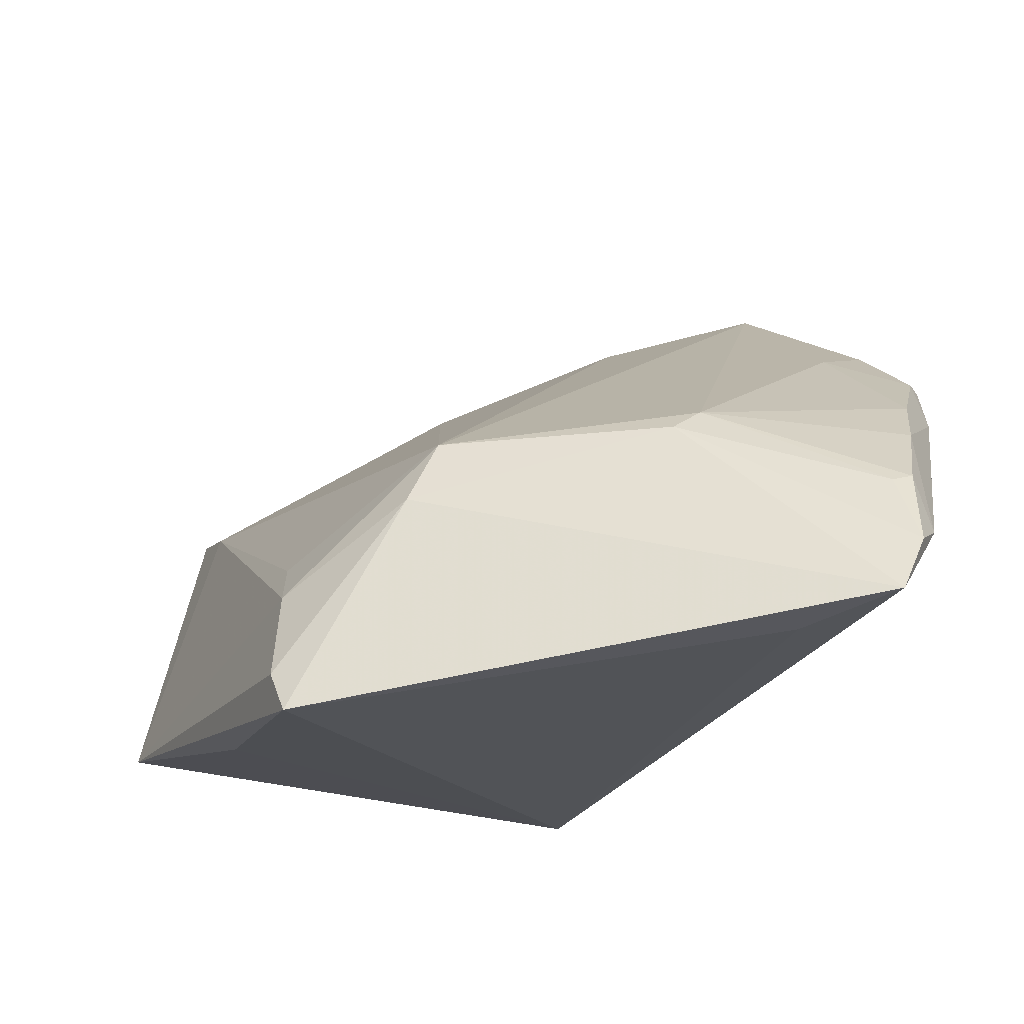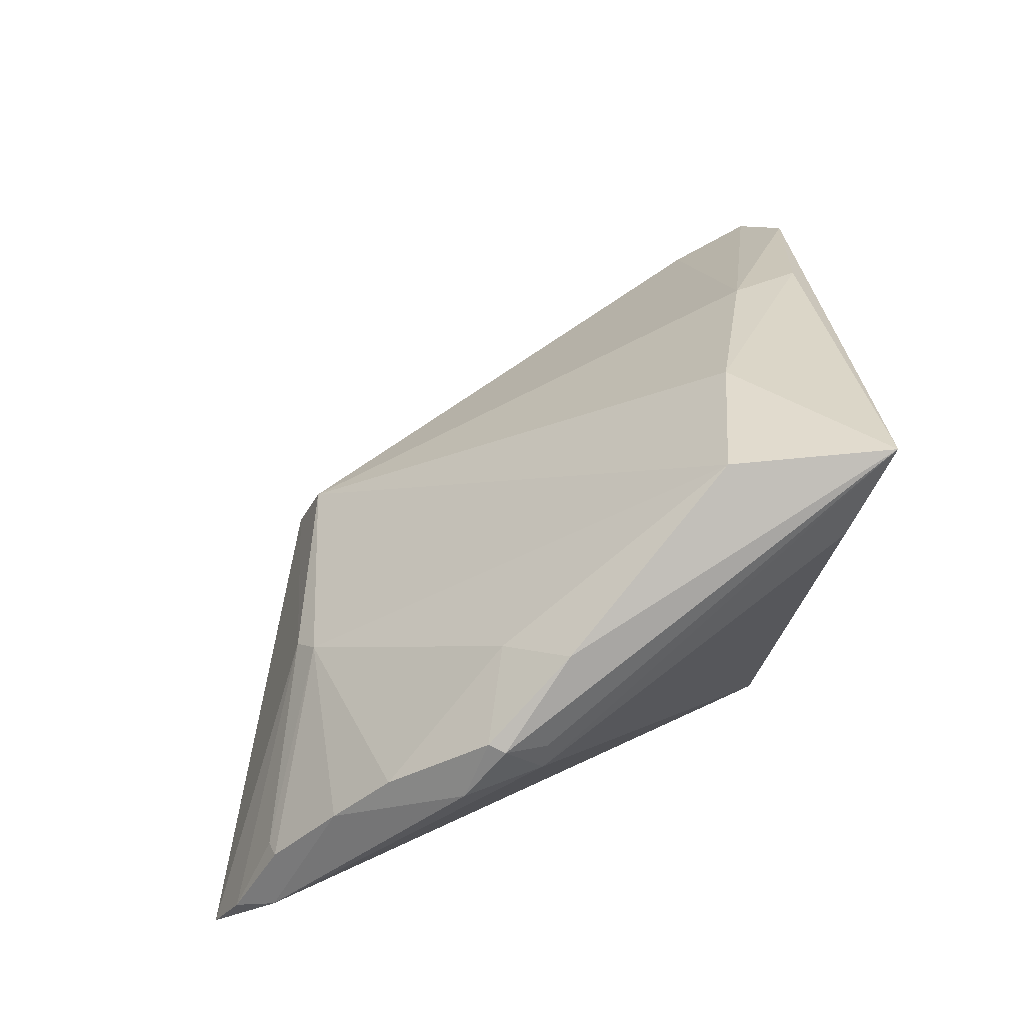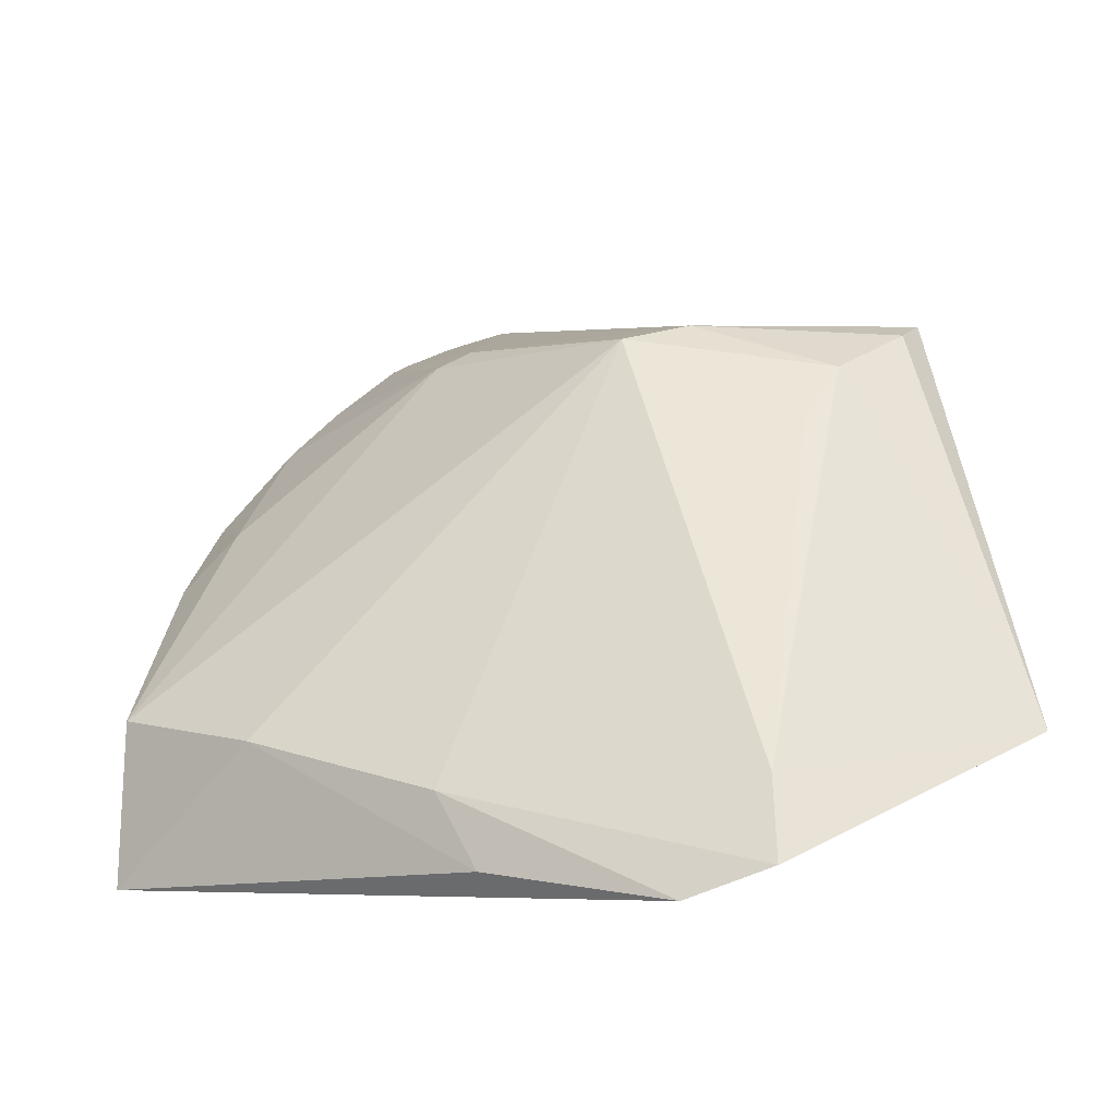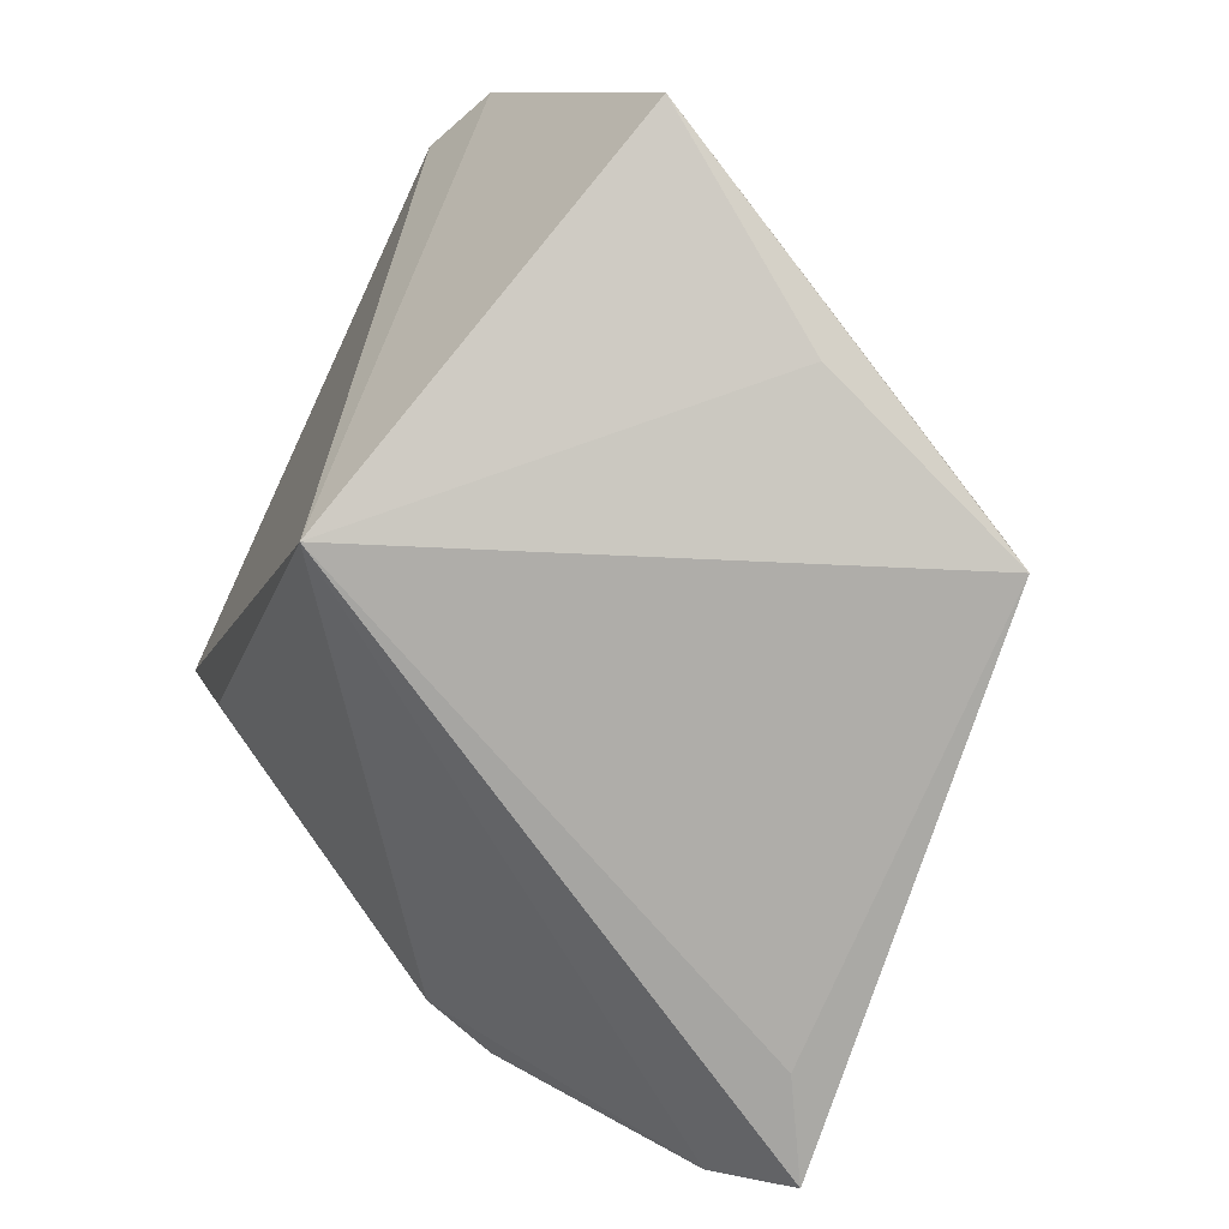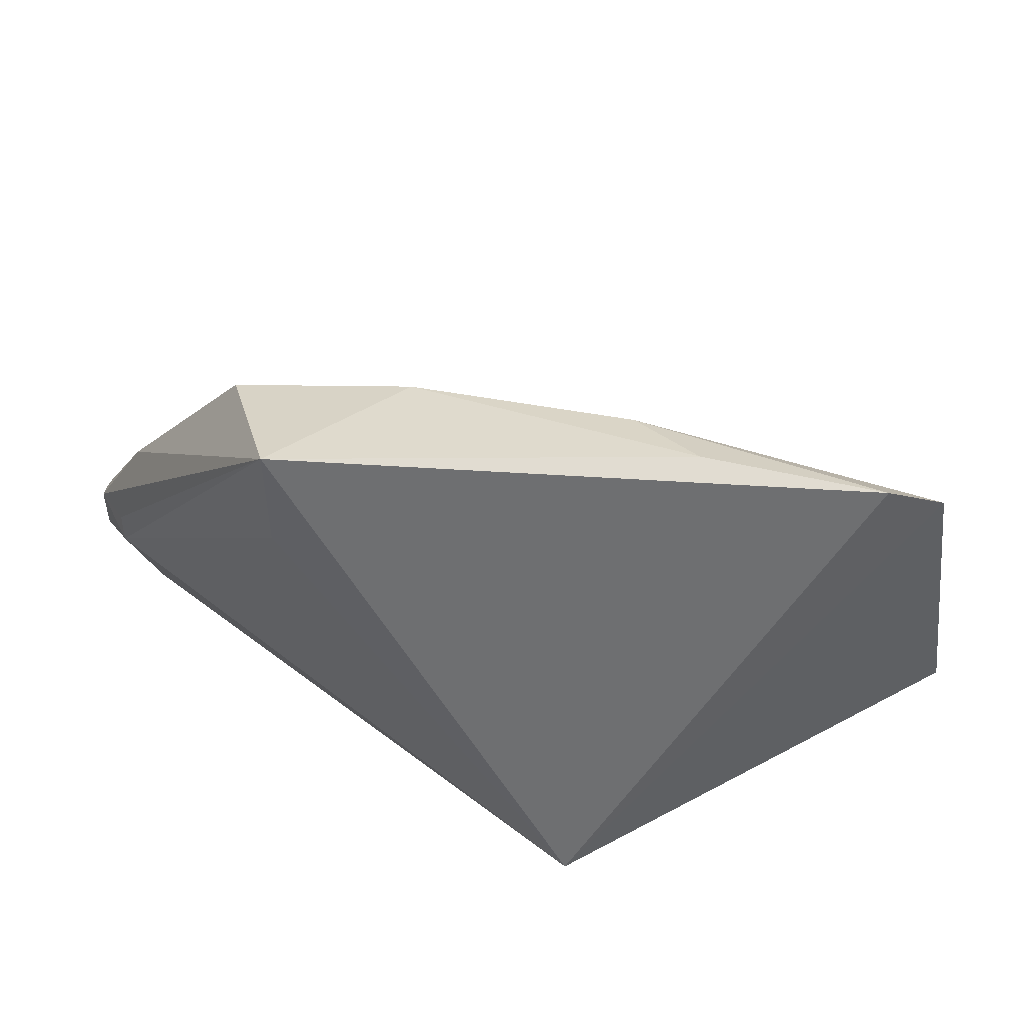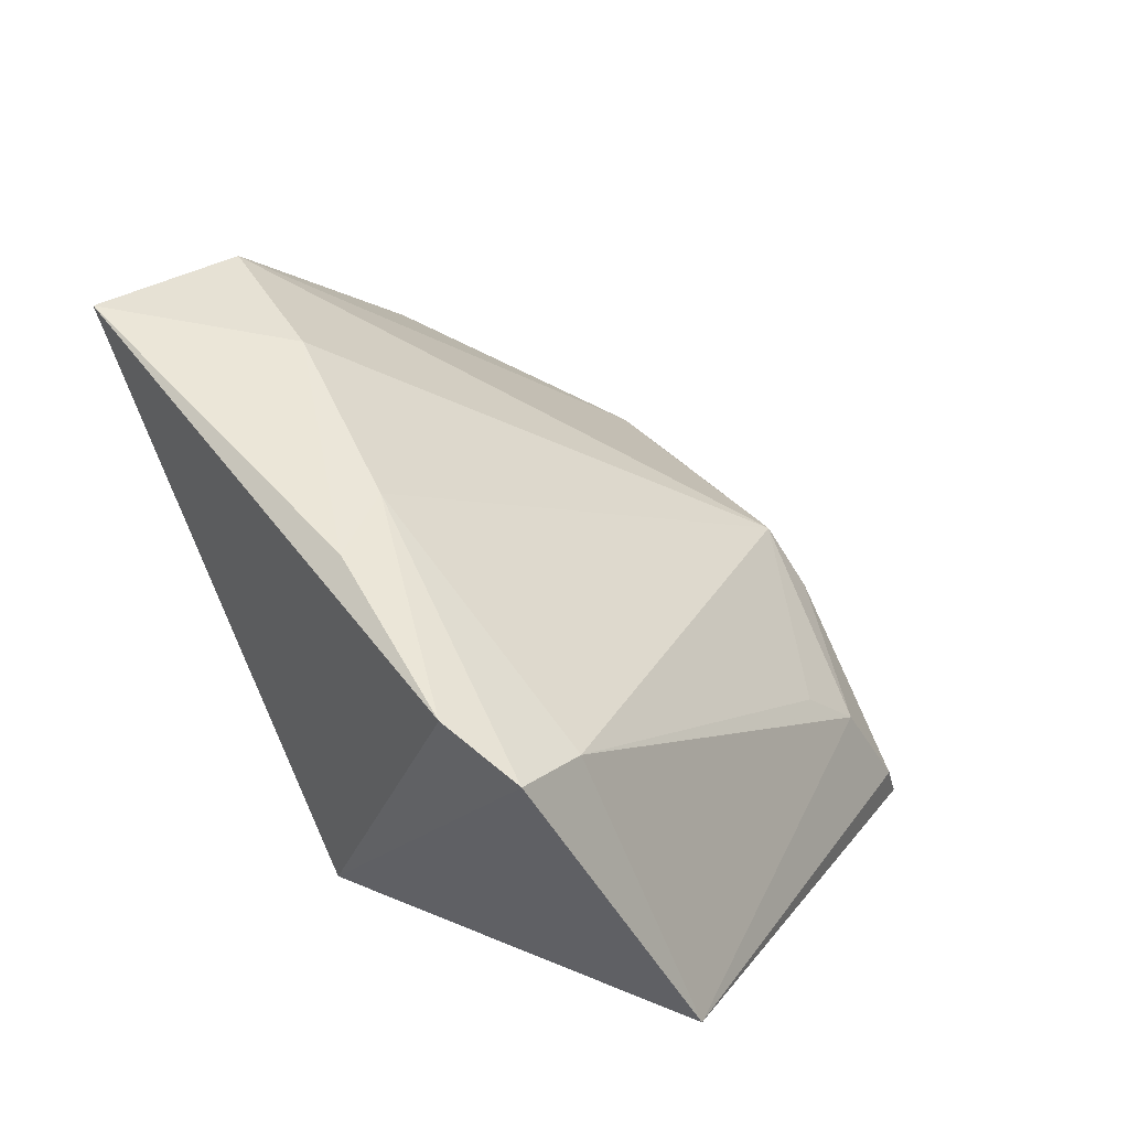
<metadata>
{"format":"obj","ext":"obj","renderer":"f3d","projection":"perspective","resolution":1024,"background":"white","views":[{"elev":67.0,"azim":-7.6,"up":"+Z"},{"elev":36.7,"azim":82.4,"up":"+Y"},{"elev":-12.1,"azim":-139.4,"up":"+Z"},{"elev":-77.3,"azim":-118.8,"up":"+Y"},{"elev":29.4,"azim":165.4,"up":"+Y"},{"elev":37.2,"azim":-128.6,"up":"+Y"}]}
</metadata>
<code>
v 0.001953 0.002309 0.08459
v 0.005162 0.006735 0.08071
v -0.02184 0.01816 0.07569
v -0.03456 0.02942 0.04098
v -0.01635 0.001861 0.04545
v 0.00195 0.03534 0.05295
v -0.006146 0.01763 0.07698
v -0.03245 0.002028 0.07812
v -0.02075 0.03289 0.04733
v 0.002021 0.03554 0.04304
v 0.004719 0.01049 0.0804
v -0.008024 0.01647 0.07795
v -0.003535 0.001988 0.08087
v -0.02413 0.01435 0.07698
v -0.0442 0.008756 0.05097
v -0.03761 0.02556 0.04769
v -0.008105 0.03495 0.0509
v -0.0234 0.03236 0.04288
v 0.008561 0.01949 0.06441
v 0.003924 0.005608 0.08305
v 0.007025 0.01789 0.07336
v 0.003478 0.01031 0.08069
v -0.03909 0.0272 0.04268
v -0.03649 0.004584 0.06407
v -0.03213 0.0104 0.07374
v 0.00137 0.02916 0.0454
v 0.00956 0.02175 0.06673
v 0.004101 0.02512 0.0662
v 0.006086 0.01465 0.07666
v -0.03184 0.01348 0.07026
v -0.03304 0.00468 0.07682
v 0.0087 0.02124 0.06418
v 0.007322 0.02664 0.06271
v 0.009227 0.01836 0.0691
v 0.009032 0.02202 0.06766
f 5 2 1
f 7 6 3
f 10 5 4
f 12 7 3
f 13 8 5
f 13 5 1
f 13 1 8
f 14 8 1
f 14 12 3
f 14 1 12
f 16 3 9
f 17 9 3
f 17 3 6
f 17 6 10
f 18 10 4
f 18 4 9
f 18 17 10
f 18 9 17
f 19 2 5
f 20 1 2
f 20 2 11
f 20 12 1
f 22 11 7
f 22 7 12
f 22 20 11
f 22 12 20
f 23 4 5
f 23 5 15
f 23 15 16
f 23 16 9
f 23 9 4
f 24 15 5
f 24 5 8
f 24 8 15
f 25 14 3
f 25 16 15
f 26 19 5
f 26 5 10
f 26 10 19
f 28 6 7
f 28 7 21
f 29 21 7
f 29 7 11
f 29 11 2
f 30 25 3
f 30 3 16
f 30 16 25
f 31 8 14
f 31 14 25
f 31 25 15
f 31 15 8
f 32 27 19
f 32 19 10
f 32 10 27
f 33 27 10
f 33 10 6
f 33 6 28
f 34 2 19
f 34 19 27
f 34 29 2
f 34 21 29
f 35 33 28
f 35 28 21
f 35 27 33
f 35 34 27
f 35 21 34

</code>
